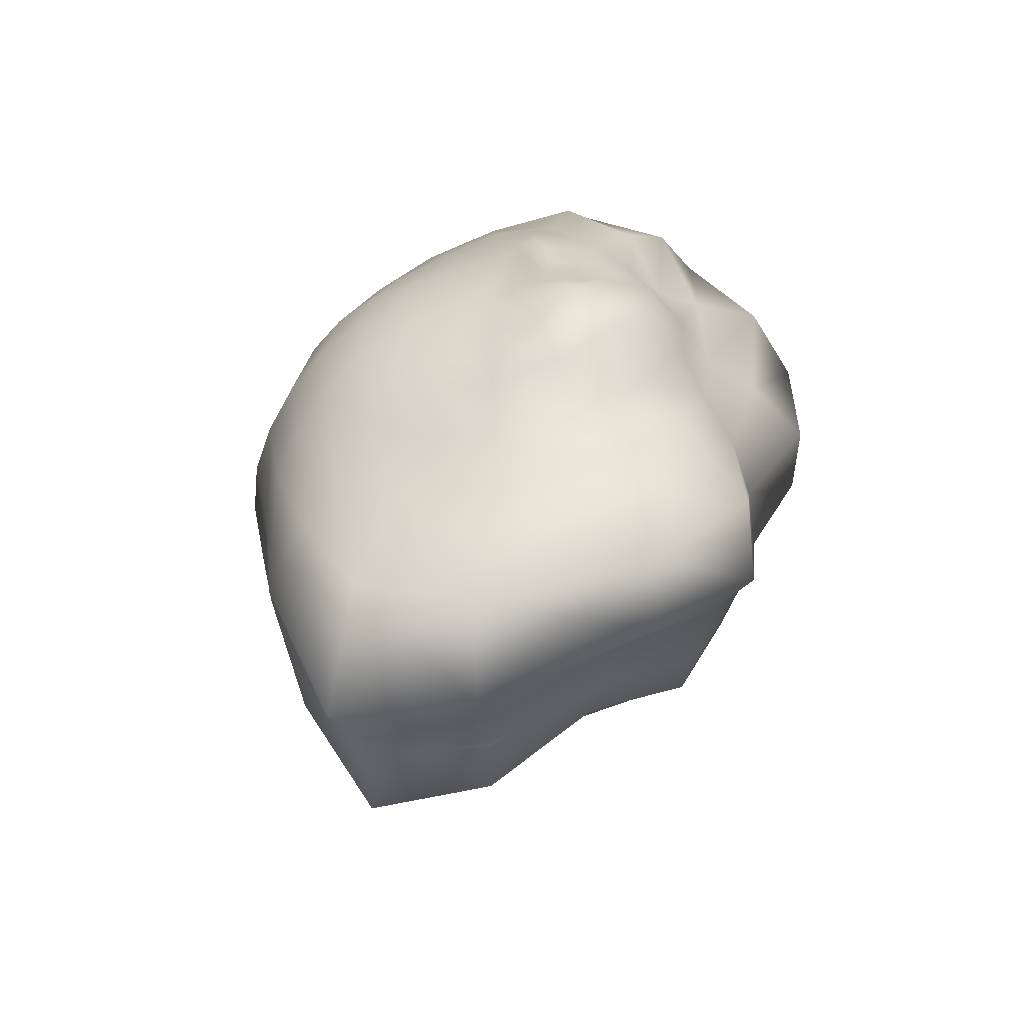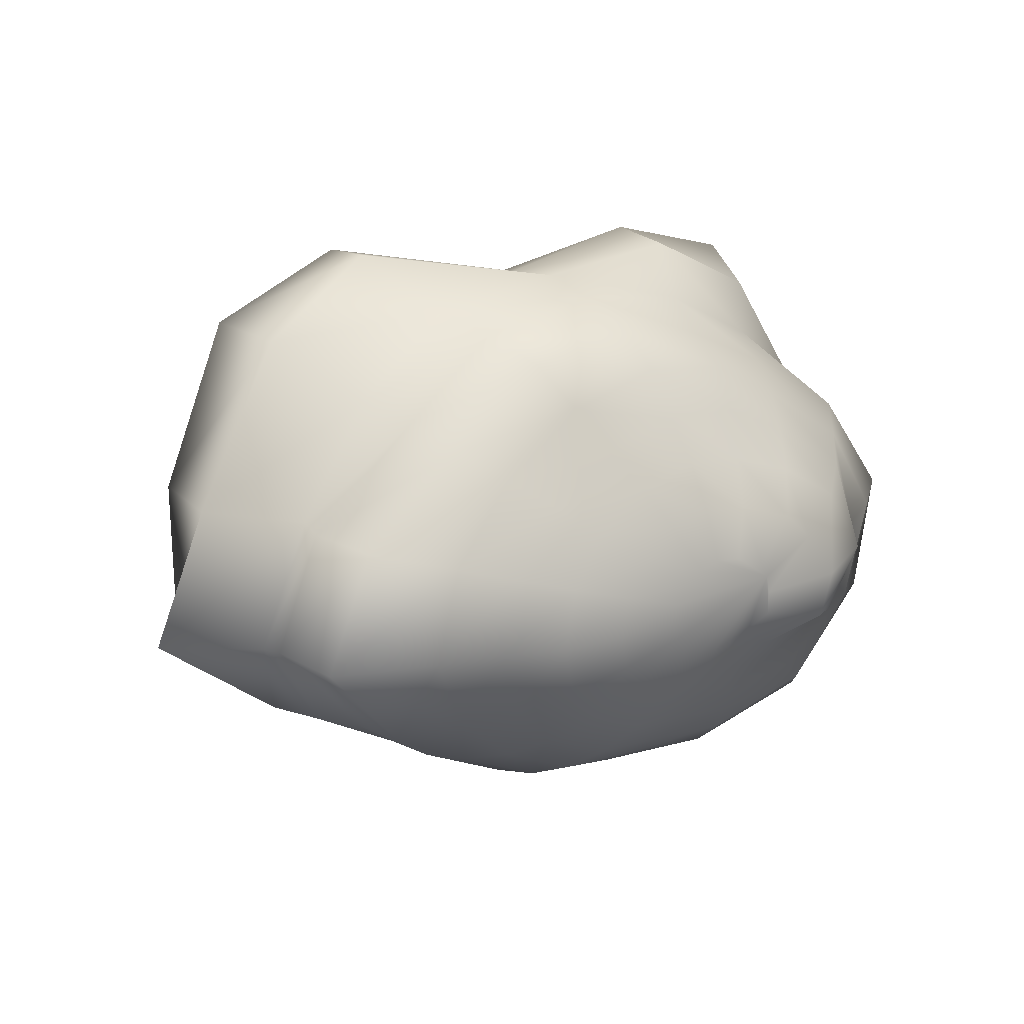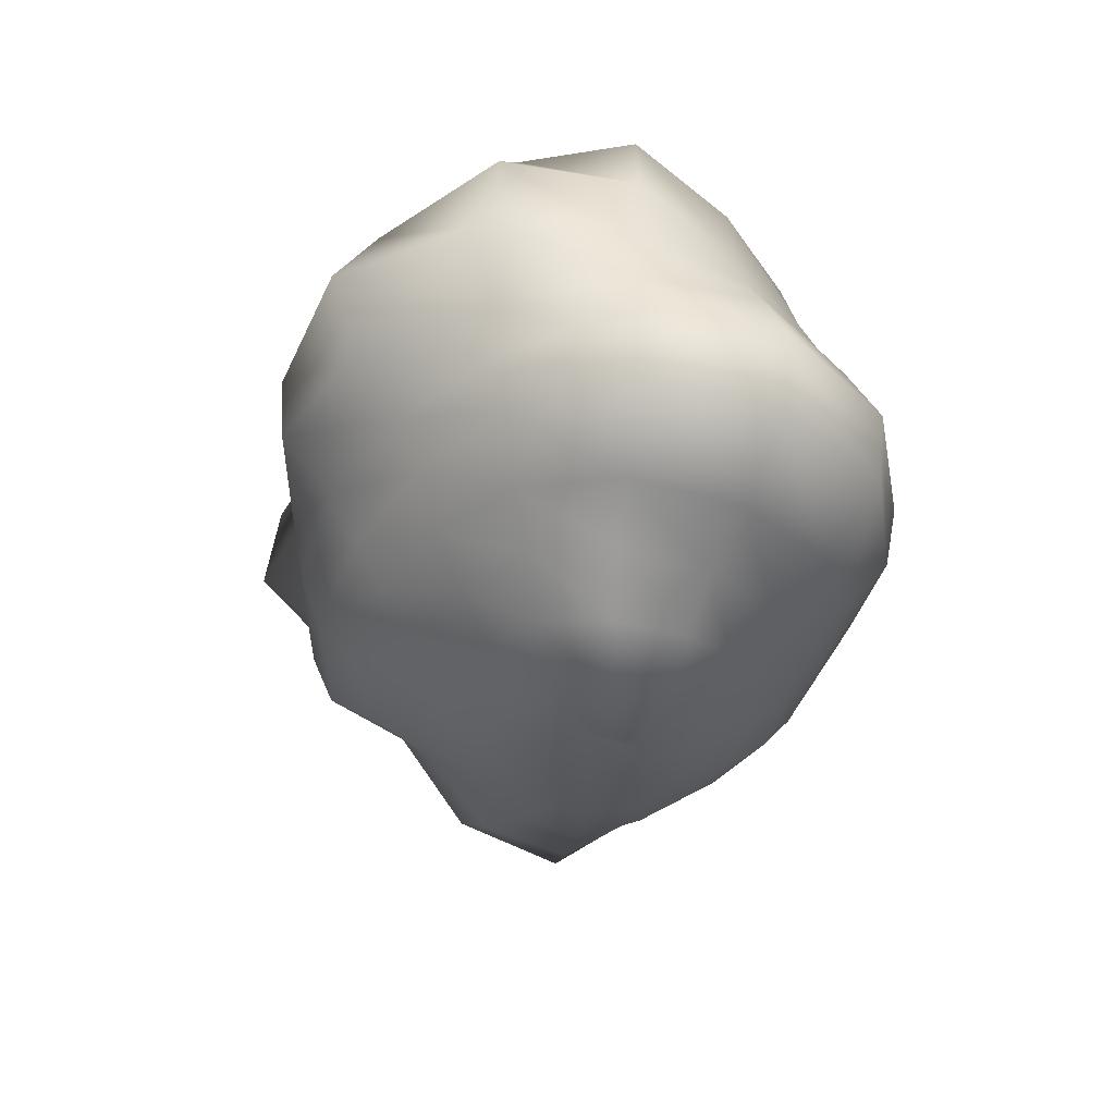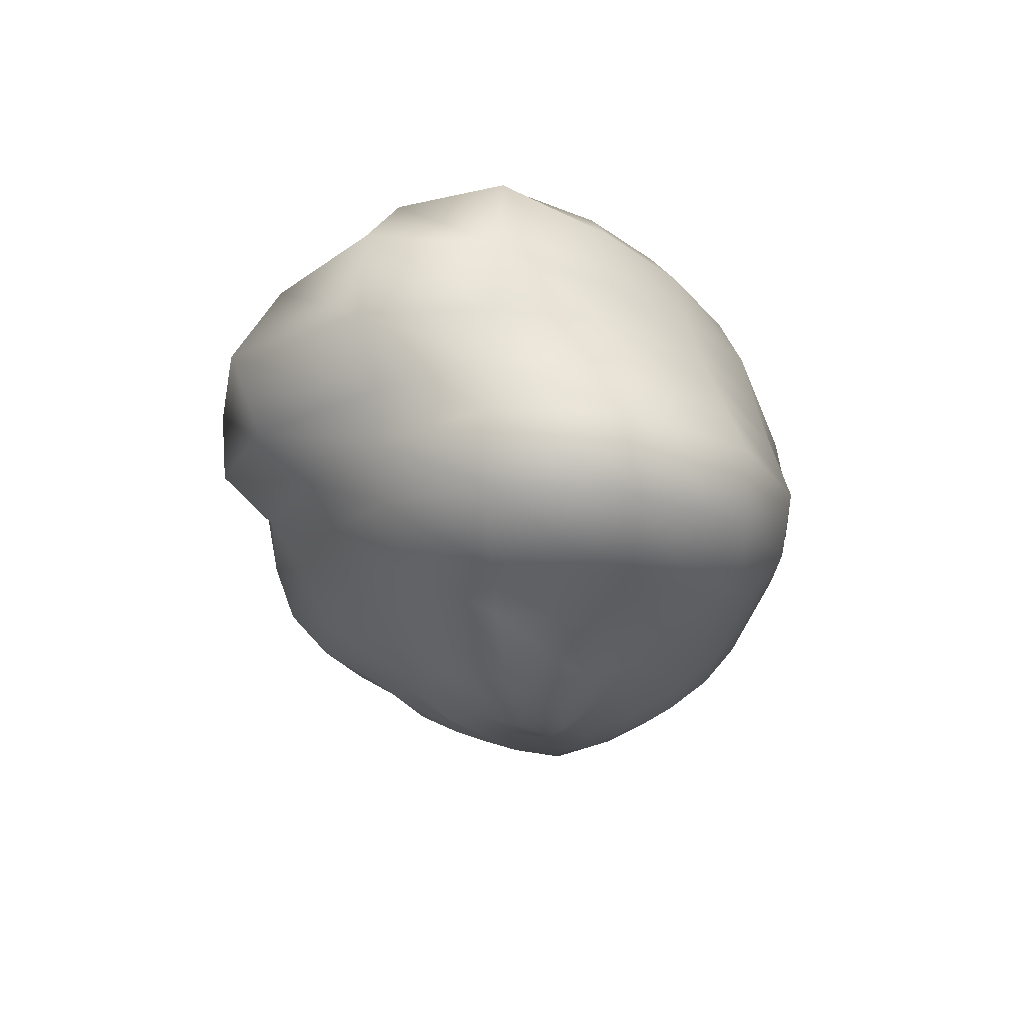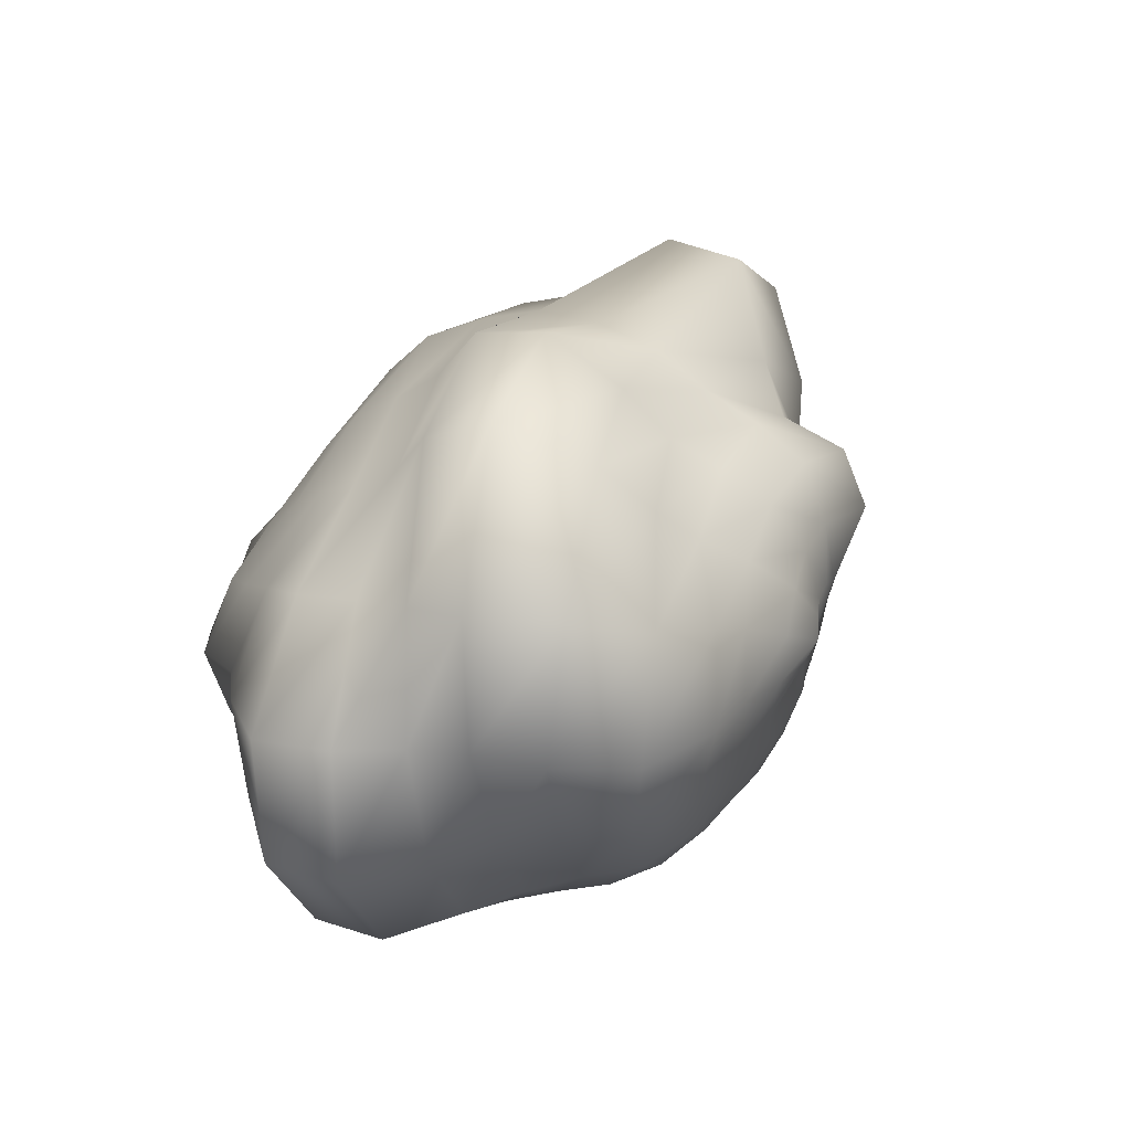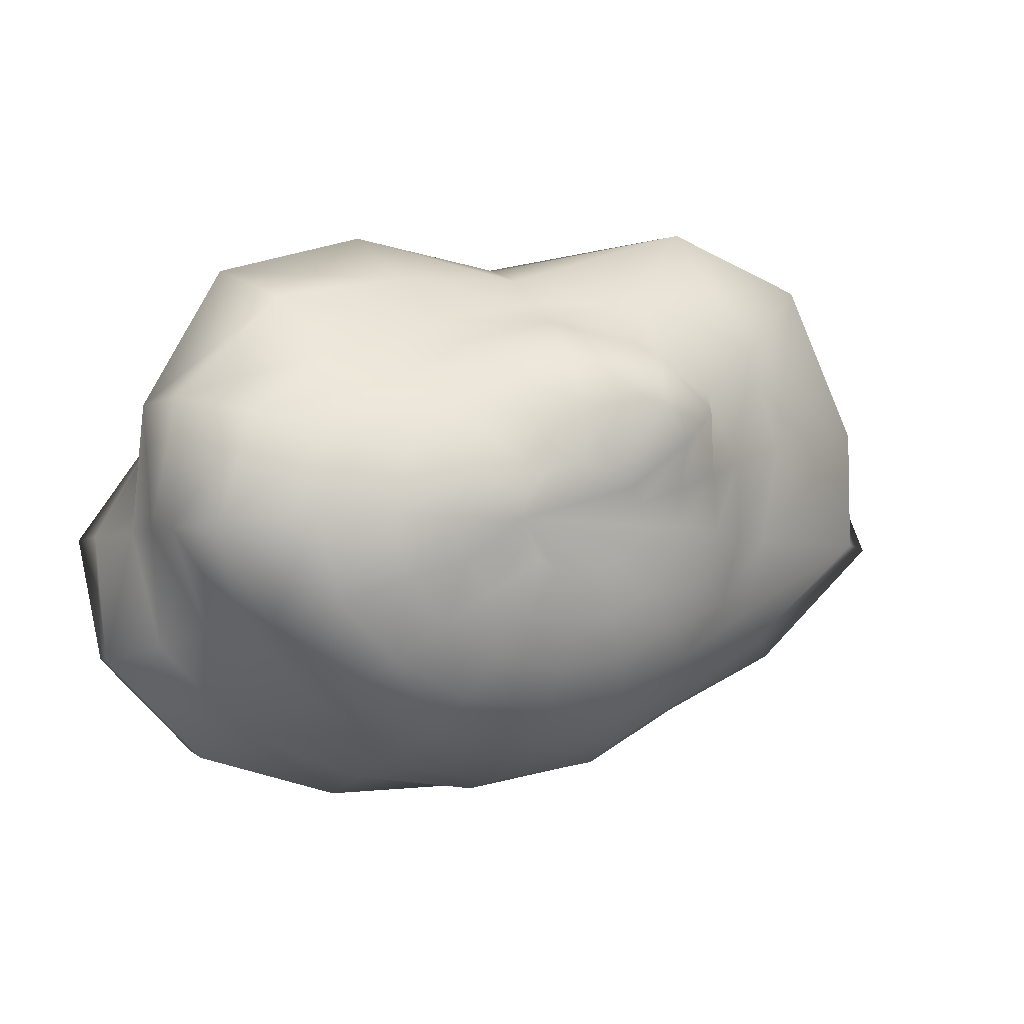
<metadata>
{"format":"obj","ext":"obj","renderer":"f3d","projection":"perspective","resolution":1024,"background":"white","views":[{"elev":30.6,"azim":-70.8,"up":"+Y"},{"elev":22.8,"azim":-41.4,"up":"+Z"},{"elev":-36.9,"azim":86.0,"up":"+Y"},{"elev":-20.5,"azim":97.8,"up":"+Y"},{"elev":16.9,"azim":107.1,"up":"+Z"},{"elev":-5.9,"azim":154.7,"up":"+Z"}]}
</metadata>
<code>
o sphere1
v 0.6755 2.628 0.05374
v 0.6701 2.74 0.2735
v 0.5404 2.713 0.4514
v 0.3312 2.676 0.5513
v 0.03636 2.682 0.5934
v -0.259 2.692 0.5325
v -0.4737 2.629 0.4057
v -0.587 2.58 0.246
v -0.6086 2.541 0.05409
v -0.5438 2.51 -0.137
v -0.4054 2.481 -0.2941
v -0.2092 2.468 -0.3955
v 0.0178 2.492 -0.447
v 0.2563 2.513 -0.4158
v 0.4517 2.508 -0.307
v 0.5763 2.496 -0.1367
v 1.294 2.545 0.06077
v 1.203 2.576 0.4659
v 0.9571 2.582 0.8165
v 0.5756 2.589 1.042
v 0.07054 2.667 1.167
v -0.6158 2.899 1.165
v -1.035 2.728 0.8669
v -1.106 2.422 0.4445
v -1.159 2.365 0.07687
v -1.044 2.321 -0.289
v -0.7944 2.321 -0.6034
v -0.4197 2.321 -0.8141
v 0.02326 2.321 -0.8889
v 0.4679 2.325 -0.8181
v 0.8565 2.357 -0.6167
v 1.152 2.433 -0.3149
v 1.842 2.37 0.06193
v 1.682 2.317 0.6605
v 1.295 2.244 1.133
v 0.7904 2.316 1.505
v 0.1261 2.464 1.726
v -0.802 2.647 1.641
v -1.428 2.492 1.2
v -1.617 2.2 0.6213
v -1.685 2.132 0.07724
v -1.526 2.09 -0.4553
v -1.162 2.09 -0.9059
v -0.6166 2.09 -1.207
v 0.0265 2.09 -1.313
v 0.6706 2.094 -1.209
v 1.242 2.148 -0.9348
v 1.676 2.278 -0.512
v 2.556 2.283 0.03995
v 2.302 2.202 0.8322
v 1.6 1.883 1.381
v 0.9158 1.907 1.82
v 0.103 2.021 2.052
v -0.8216 2.066 1.905
v -1.636 2.055 1.457
v -2.07 1.911 0.7982
v -2.141 1.804 0.07643
v -1.963 1.789 -0.6026
v -1.486 1.779 -1.174
v -0.7921 1.779 -1.557
v 0.0265 1.779 -1.692
v 0.8555 1.797 -1.579
v 1.64 1.902 -1.267
v 2.236 2.054 -0.7433
v 3.365 1.874 -0.03138
v 3.055 1.89 1.001
v 2.021 1.612 1.71
v 1.031 1.471 2.092
v 0.05703 1.539 2.312
v -1.029 1.838 2.371
v -2.193 1.956 1.94
v -2.7 1.667 1.013
v -2.634 1.476 0.06599
v -2.366 1.437 -0.734
v -1.752 1.4 -1.394
v -0.936 1.4 -1.844
v 0.0265 1.4 -2.002
v 1.021 1.432 -1.899
v 1.945 1.509 -1.52
v 2.758 1.629 -0.9183
v 3.577 1.153 -0.02868
v 3.601 1.315 1.194
v 2.618 1.285 2.22
v 1.246 1.104 2.551
v 0.03575 1.092 2.634
v -1.663 1.427 3.2
v -3.002 1.496 2.698
v -3.859 1.252 1.26
v -3.895 1.2 0.0937
v -2.813 1.076 -0.9207
v -1.95 0.9675 -1.557
v -1.043 0.9675 -2.058
v 0.0265 0.9675 -2.233
v 1.129 0.9868 -2.107
v 2.073 0.9993 -1.629
v 2.883 1.032 -0.9214
v 3.594 0.5099 0.02187
v 3.686 0.4916 1.212
v 2.939 0.4905 2.588
v 1.505 0.4973 3.052
v 0.006411 0.5357 2.846
v -1.837 0.6896 3.334
v -2.963 0.6837 2.689
v -4.106 0.2974 1.359
v -4.687 0.2813 0.1349
v -3.254 0.491 -1.083
v -2.071 0.4986 -1.658
v -1.114 0.5009 -2.208
v 0.0228 0.5016 -2.4
v 1.18 0.5081 -2.219
v 2.256 0.5411 -1.747
v 3.036 0.5662 -0.9706
v 3.634 -0.01318 0.02535
v 3.338 -0.1055 1.118
v 2.673 -0.1795 2.36
v 1.485 -0.1329 3.007
v 0.005635 -0.04632 2.931
v -1.42 -0.02509 2.841
v -2.383 0.008437 2.129
v -3.39 -0.3502 1.256
v -3.994 -0.4485 0.1657
v -3.147 -0.08921 -1.013
v -2.113 0.01083 -1.692
v -1.136 0.01321 -2.253
v 0.0288 0.01246 -2.477
v 1.252 0.02091 -2.353
v 2.486 0.04436 -1.92
v 3.357 0.05748 -1.082
v 3.855 -0.5736 0.02633
v 3.223 -0.5752 1.108
v 2.319 -0.5647 1.966
v 1.261 -0.5585 2.563
v 0.009209 -0.5968 2.823
v -1.321 -0.6221 2.728
v -2.255 -0.539 2.014
v -3.46 -0.6243 1.237
v -3.957 -0.6652 0.194
v -2.985 -0.5178 -0.9671
v -2.071 -0.4769 -1.658
v -1.11 -0.4784 -2.194
v 0.03036 -0.4943 -2.457
v 1.331 -0.5436 -2.528
v 2.718 -0.6234 -2.159
v 3.709 -0.614 -1.2
v 3.845 -1.274 0.04582
v 3.167 -1.13 1.086
v 2.12 -1.008 1.793
v 1.142 -1.004 2.299
v 0.006247 -1.12 2.63
v -1.196 -1.167 2.528
v -2.069 -1.026 1.831
v -3.317 -1.233 1.196
v -3.885 -1.346 0.1823
v -2.911 -1.059 -0.9374
v -1.95 -0.9459 -1.557
v -1.044 -0.9474 -2.062
v 0.02352 -0.9649 -2.289
v 1.277 -1.127 -2.418
v 2.612 -1.297 -2.103
v 3.584 -1.315 -1.159
v 3.152 -1.772 0.0985
v 2.723 -1.594 0.9708
v 1.866 -1.436 1.6
v 1.032 -1.447 2.072
v 0.01734 -1.499 2.292
v -0.9827 -1.497 2.113
v -1.777 -1.407 1.564
v -2.62 -1.672 0.9856
v -2.954 -1.77 0.1498
v -2.44 -1.476 -0.7596
v -1.752 -1.378 -1.394
v -0.936 -1.378 -1.844
v 0.02565 -1.381 -2.006
v 1.091 -1.55 -2.023
v 2.146 -1.753 -1.69
v 2.857 -1.782 -0.9022
v 2.585 -2.025 0.1329
v 2.351 -1.962 0.8507
v 1.59 -1.821 1.372
v 0.8692 -1.796 1.742
v 0.02682 -1.772 1.857
v -0.7939 -1.764 1.716
v -1.486 -1.757 1.326
v -2.094 -1.91 0.7999
v -2.314 -1.967 0.1125
v -2.007 -1.814 -0.6111
v -1.486 -1.757 -1.174
v -0.7921 -1.757 -1.557
v 0.0265 -1.757 -1.692
v 0.8836 -1.844 -1.624
v 1.702 -1.987 -1.307
v 2.228 -1.995 -0.689
v 2.151 -2.486 0.1123
v 1.864 -2.322 0.7285
v 1.299 -2.182 1.111
v 0.673 -2.076 1.364
v 0.0265 -2.068 1.465
v -0.6166 -2.068 1.359
v -1.162 -2.068 1.058
v -1.593 -2.165 0.633
v -1.782 -2.243 0.09001
v -1.587 -2.147 -0.4668
v -1.162 -2.068 -0.9059
v -0.6166 -2.068 -1.207
v 0.0265 -2.068 -1.313
v 0.6846 -2.105 -1.229
v 1.27 -2.168 -0.9622
v 1.858 -2.4 -0.5266
v 1.453 -2.74 0.09505
v 1.244 -2.576 0.5131
v 0.9487 -2.548 0.8032
v 0.4801 -2.361 0.9765
v 0.0265 -2.299 1.033
v -0.4165 -2.299 0.9601
v -0.7921 -2.299 0.7528
v -1.062 -2.34 0.4513
v -1.17 -2.376 0.08146
v -1.063 -2.335 -0.2936
v -0.7921 -2.299 -0.6002
v -0.4165 -2.299 -0.8076
v 0.0265 -2.299 -0.8805
v 0.4743 -2.312 -0.8136
v 0.8705 -2.392 -0.6362
v 1.331 -2.73 -0.3376
v 0.6377 -2.613 0.08492
v 0.6096 -2.605 0.2683
v 0.4876 -2.644 0.4391
v 0.2583 -2.534 0.5408
v 0.02309 -2.476 0.5635
v -0.2028 -2.476 0.5264
v -0.3942 -2.476 0.4206
v -0.5221 -2.476 0.2624
v -0.5671 -2.476 0.07576
v -0.5221 -2.476 -0.1109
v -0.3942 -2.476 -0.2691
v -0.2028 -2.476 -0.3748
v 0.02309 -2.476 -0.412
v 0.2489 -2.476 -0.3748
v 0.4484 -2.532 -0.2856
v 0.5974 -2.65 -0.1201
g sphere1_default
f 1 16 15 14 13 12 11 10 9 8 7 6 5 4 3 2
f 1 17 32 16
f 2 18 17 1
f 3 19 18 2
f 4 20 19 3
f 5 21 20 4
f 6 22 21 5
f 7 23 22 6
f 8 24 23 7
f 9 25 24 8
f 10 26 25 9
f 11 27 26 10
f 12 28 27 11
f 13 29 28 12
f 14 30 29 13
f 15 31 30 14
f 16 32 31 15
f 17 33 48 32
f 18 34 33 17
f 19 35 34 18
f 20 36 35 19
f 21 37 36 20
f 22 38 37 21
f 23 39 38 22
f 24 40 39 23
f 25 41 40 24
f 26 42 41 25
f 27 43 42 26
f 28 44 43 27
f 29 45 44 28
f 30 46 45 29
f 31 47 46 30
f 32 48 47 31
f 33 49 64 48
f 34 50 49 33
f 35 51 50 34
f 36 52 51 35
f 37 53 52 36
f 38 54 53 37
f 39 55 54 38
f 40 56 55 39
f 41 57 56 40
f 42 58 57 41
f 43 59 58 42
f 44 60 59 43
f 45 61 60 44
f 46 62 61 45
f 47 63 62 46
f 48 64 63 47
f 49 65 80 64
f 50 66 65 49
f 51 67 66 50
f 52 68 67 51
f 53 69 68 52
f 54 70 69 53
f 55 71 70 54
f 56 72 71 55
f 57 73 72 56
f 58 74 73 57
f 59 75 74 58
f 60 76 75 59
f 61 77 76 60
f 62 78 77 61
f 63 79 78 62
f 64 80 79 63
f 65 81 96 80
f 66 82 81 65
f 67 83 82 66
f 68 84 83 67
f 69 85 84 68
f 70 86 85 69
f 71 87 86 70
f 72 88 87 71
f 73 89 88 72
f 74 90 89 73
f 75 91 90 74
f 76 92 91 75
f 77 93 92 76
f 78 94 93 77
f 79 95 94 78
f 80 96 95 79
f 81 97 112 96
f 82 98 97 81
f 83 99 98 82
f 84 100 99 83
f 85 101 100 84
f 86 102 101 85
f 87 103 102 86
f 88 104 103 87
f 89 105 104 88
f 90 106 105 89
f 91 107 106 90
f 92 108 107 91
f 93 109 108 92
f 94 110 109 93
f 95 111 110 94
f 96 112 111 95
f 97 113 128 112
f 98 114 113 97
f 99 115 114 98
f 100 116 115 99
f 101 117 116 100
f 102 118 117 101
f 103 119 118 102
f 104 120 119 103
f 105 121 120 104
f 106 122 121 105
f 107 123 122 106
f 108 124 123 107
f 109 125 124 108
f 110 126 125 109
f 111 127 126 110
f 112 128 127 111
f 113 129 144 128
f 114 130 129 113
f 115 131 130 114
f 116 132 131 115
f 117 133 132 116
f 118 134 133 117
f 119 135 134 118
f 120 136 135 119
f 121 137 136 120
f 122 138 137 121
f 123 139 138 122
f 124 140 139 123
f 125 141 140 124
f 126 142 141 125
f 127 143 142 126
f 128 144 143 127
f 129 145 160 144
f 130 146 145 129
f 131 147 146 130
f 132 148 147 131
f 133 149 148 132
f 134 150 149 133
f 135 151 150 134
f 136 152 151 135
f 137 153 152 136
f 138 154 153 137
f 139 155 154 138
f 140 156 155 139
f 141 157 156 140
f 142 158 157 141
f 143 159 158 142
f 144 160 159 143
f 145 161 176 160
f 146 162 161 145
f 147 163 162 146
f 148 164 163 147
f 149 165 164 148
f 150 166 165 149
f 151 167 166 150
f 152 168 167 151
f 153 169 168 152
f 154 170 169 153
f 155 171 170 154
f 156 172 171 155
f 157 173 172 156
f 158 174 173 157
f 159 175 174 158
f 160 176 175 159
f 161 177 192 176
f 162 178 177 161
f 163 179 178 162
f 164 180 179 163
f 165 181 180 164
f 166 182 181 165
f 167 183 182 166
f 168 184 183 167
f 169 185 184 168
f 170 186 185 169
f 171 187 186 170
f 172 188 187 171
f 173 189 188 172
f 174 190 189 173
f 175 191 190 174
f 176 192 191 175
f 177 193 208 192
f 178 194 193 177
f 179 195 194 178
f 180 196 195 179
f 181 197 196 180
f 182 198 197 181
f 183 199 198 182
f 184 200 199 183
f 185 201 200 184
f 186 202 201 185
f 187 203 202 186
f 188 204 203 187
f 189 205 204 188
f 190 206 205 189
f 191 207 206 190
f 192 208 207 191
f 193 209 224 208
f 194 210 209 193
f 195 211 210 194
f 196 212 211 195
f 197 213 212 196
f 198 214 213 197
f 199 215 214 198
f 200 216 215 199
f 201 217 216 200
f 202 218 217 201
f 203 219 218 202
f 204 220 219 203
f 205 221 220 204
f 206 222 221 205
f 207 223 222 206
f 208 224 223 207
f 209 225 240 224
f 210 226 225 209
f 211 227 226 210
f 212 228 227 211
f 213 229 228 212
f 214 230 229 213
f 215 231 230 214
f 216 232 231 215
f 217 233 232 216
f 218 234 233 217
f 219 235 234 218
f 220 236 235 219
f 221 237 236 220
f 222 238 237 221
f 223 239 238 222
f 224 240 239 223
f 226 227 228 229 230 231 232 233 234 235 236 237 238 239 240 225

</code>
